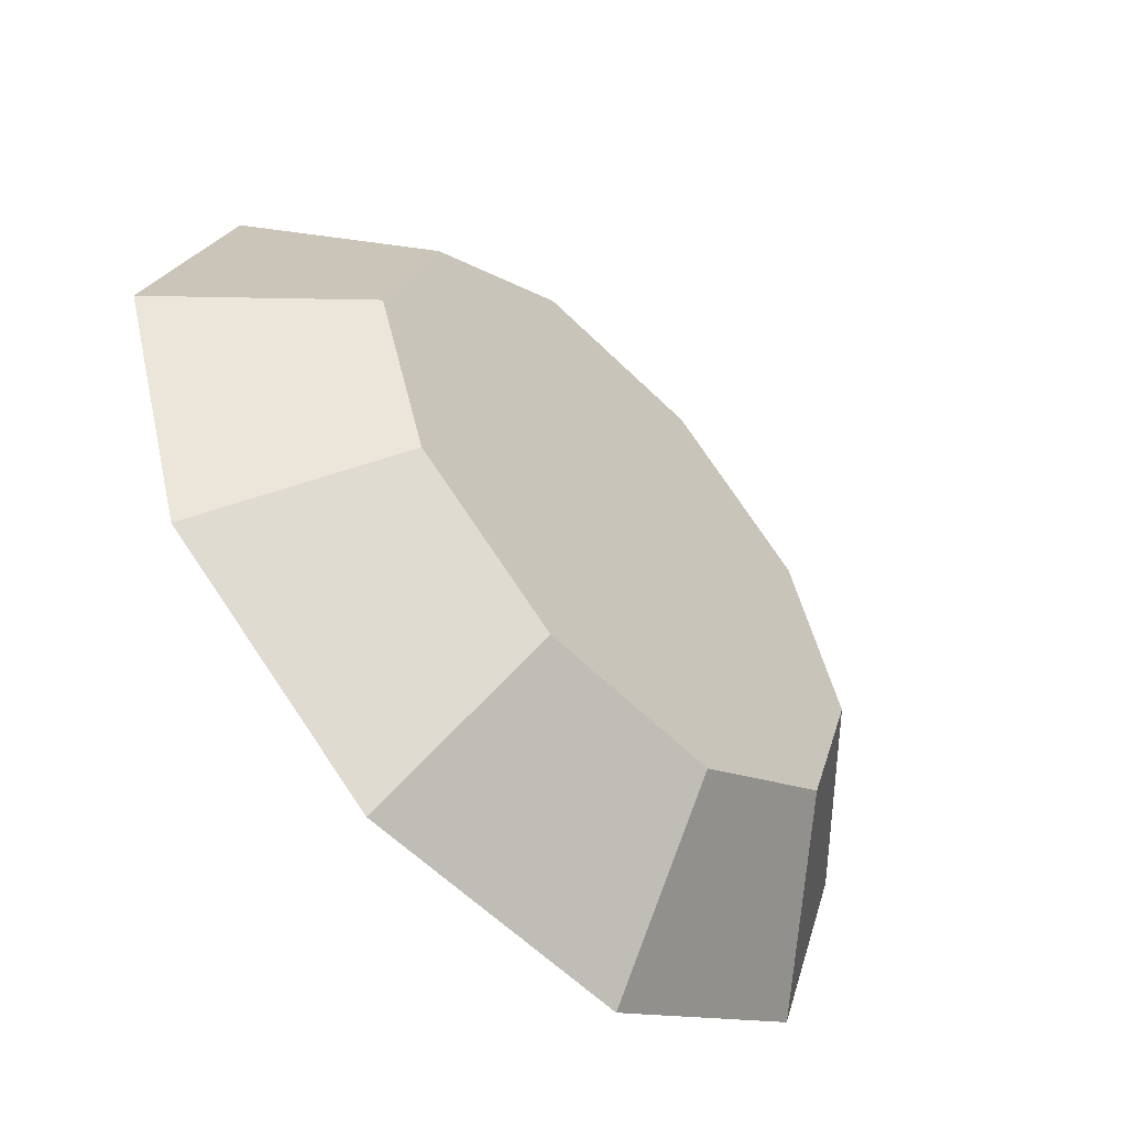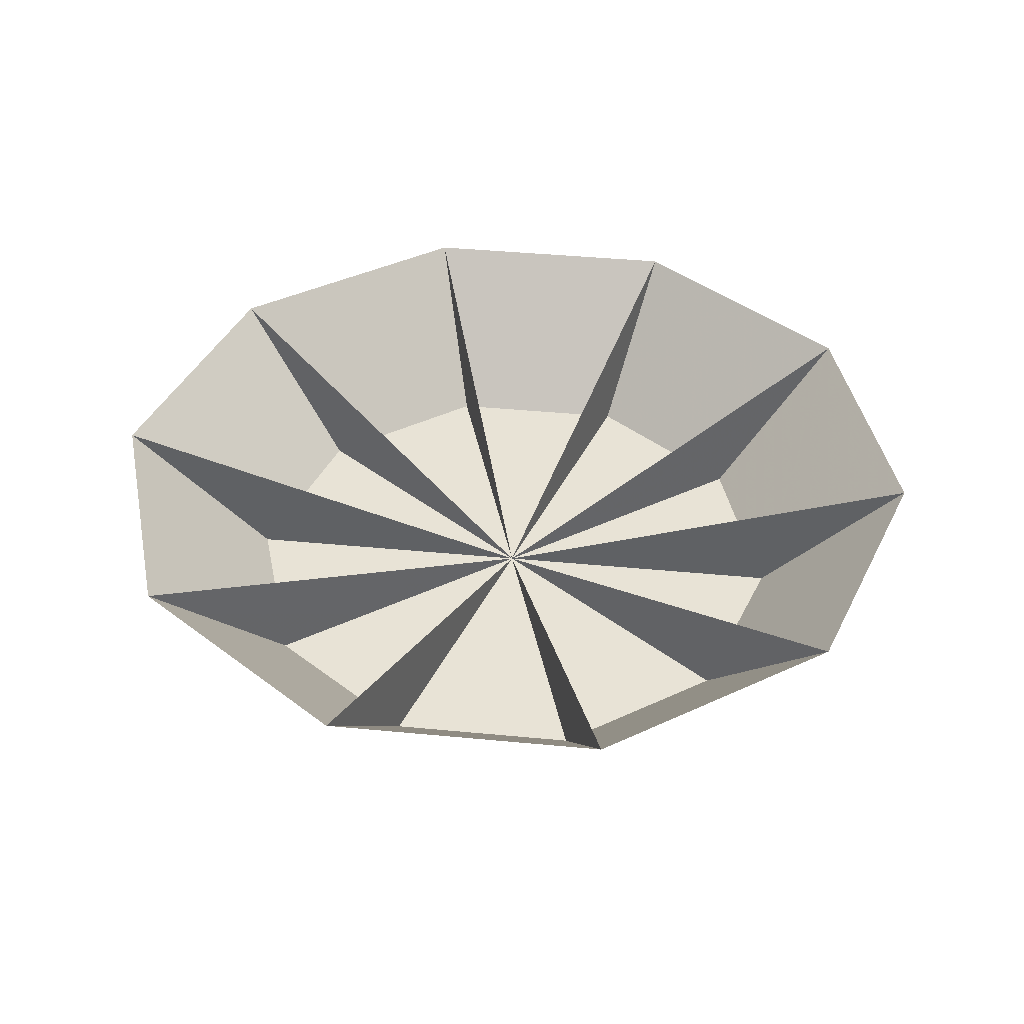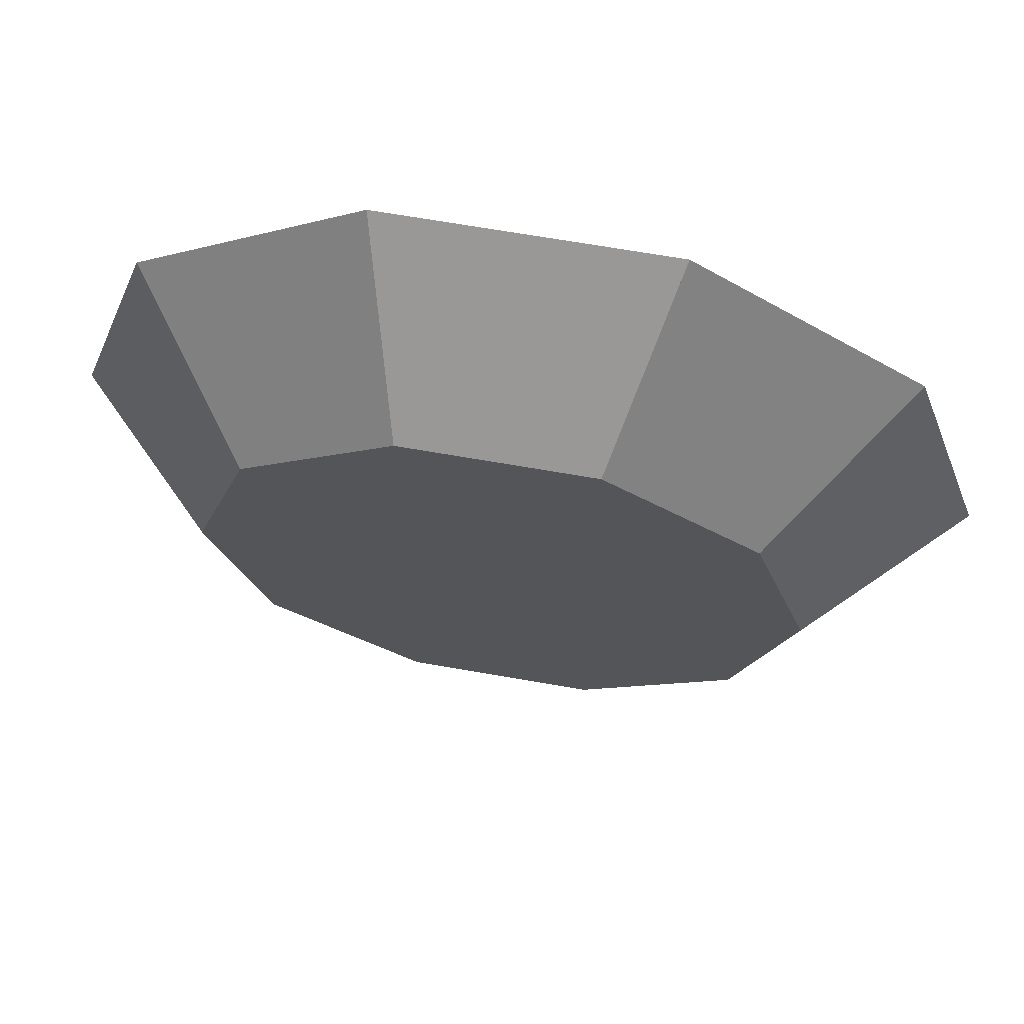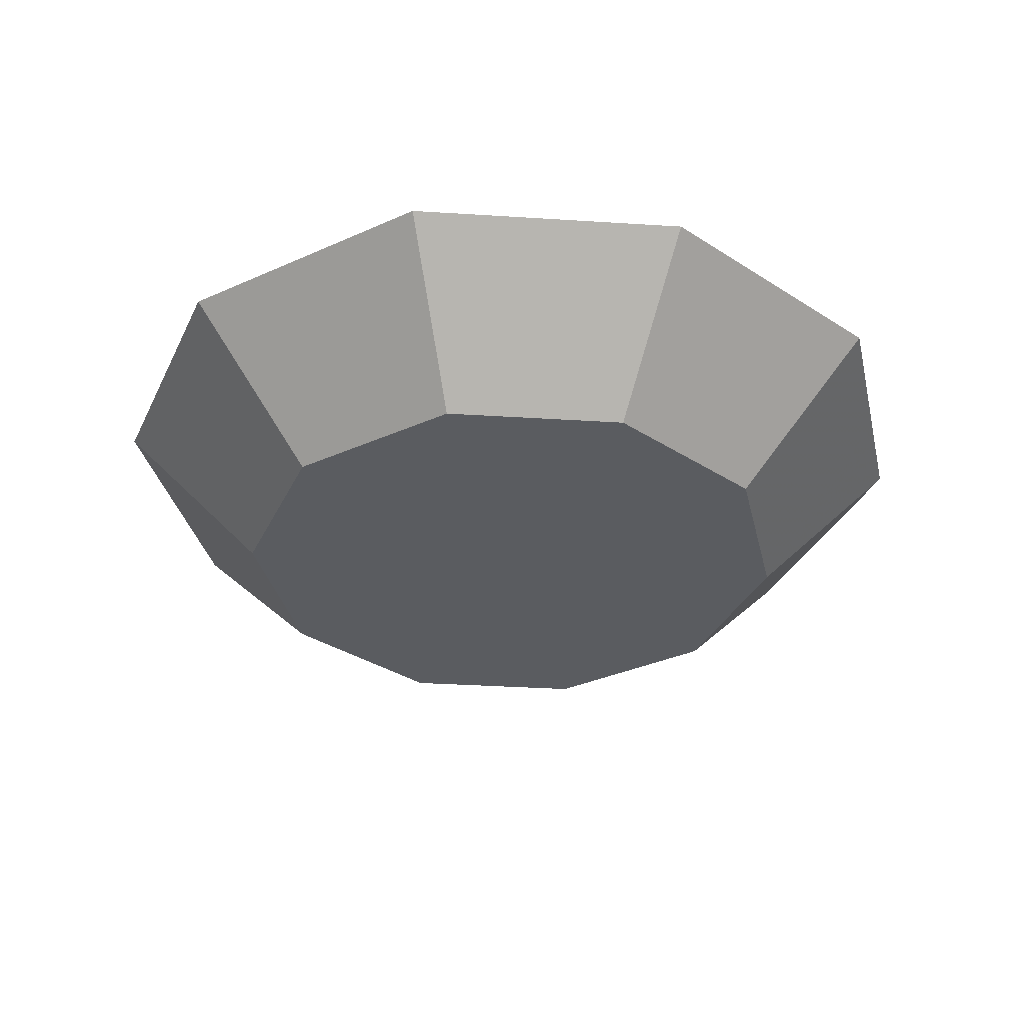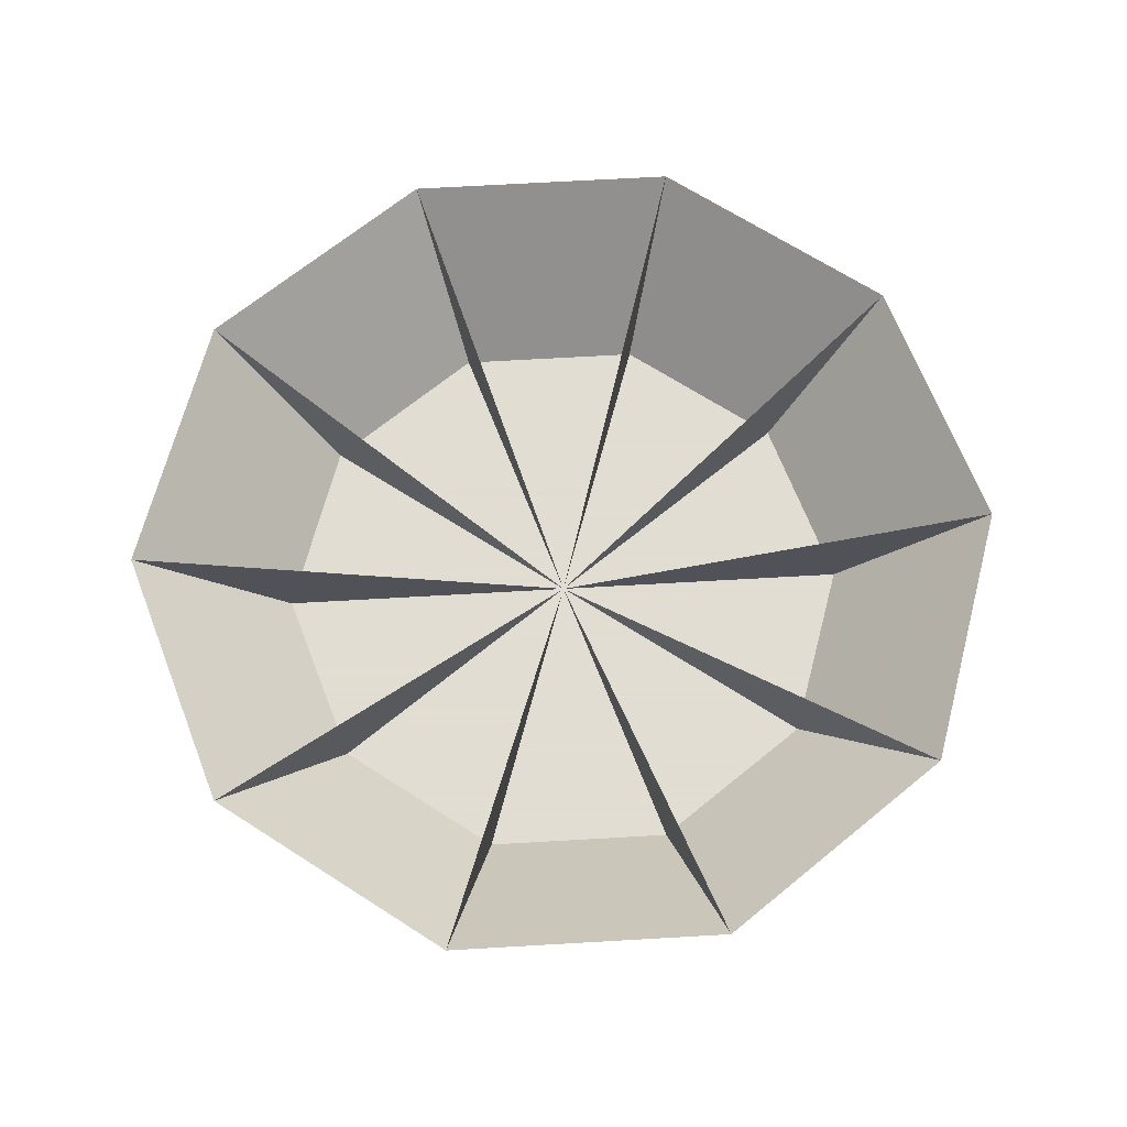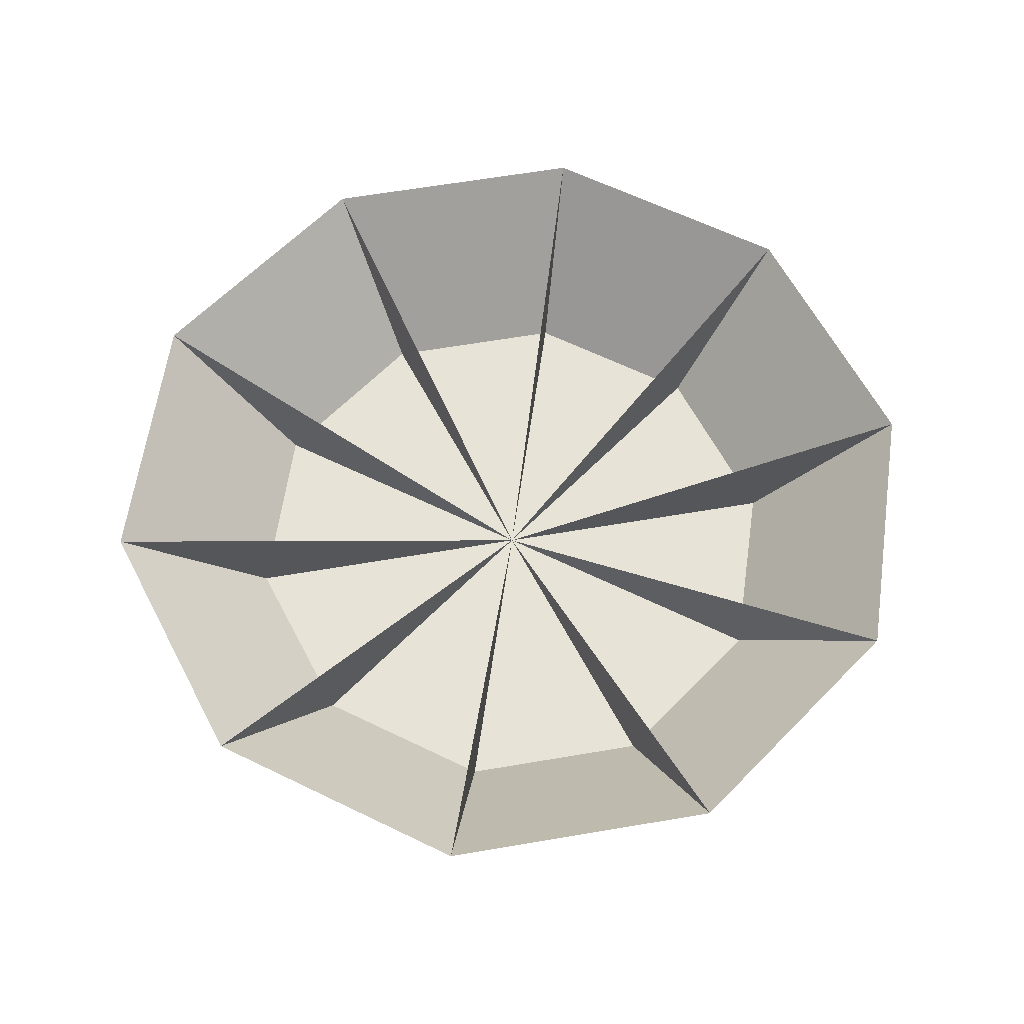
<metadata>
{"format":"obj","ext":"obj","renderer":"f3d","projection":"perspective","resolution":1024,"background":"white","views":[{"elev":-56.9,"azim":133.9,"up":"+Y"},{"elev":41.6,"azim":6.6,"up":"+Z"},{"elev":67.0,"azim":-170.0,"up":"+Y"},{"elev":-34.3,"azim":31.1,"up":"+Z"},{"elev":68.1,"azim":176.7,"up":"+Z"},{"elev":62.7,"azim":-81.8,"up":"+Z"}]}
</metadata>
<code>
v 0 0 0
v 1 0 0
v 1.5 0 0.5
v 0.809 0.5878 0
v 1.214 0.8817 0.5
v 0.309 0.9511 0
v 0.4635 1.427 0.5
v -0.309 0.9511 0
v -0.4635 1.427 0.5
v -0.809 0.5878 0
v -1.214 0.8817 0.5
v -1 1.225e-16 0
v -1.5 1.837e-16 0.5
v -0.809 -0.5878 0
v -1.214 -0.8817 0.5
v -0.309 -0.9511 0
v -0.4635 -1.427 0.5
v 0.309 -0.9511 0
v 0.4635 -1.427 0.5
v 0.809 -0.5878 0
v 1.214 -0.8817 0.5
f 1 2 4
f 2 4 5 3
f 1 2 3
f 1 4 5
f 1 4 6
f 4 6 7 5
f 1 4 5
f 1 6 7
f 1 6 8
f 6 8 9 7
f 1 6 7
f 1 8 9
f 1 8 10
f 8 10 11 9
f 1 8 9
f 1 10 11
f 1 10 12
f 10 12 13 11
f 1 10 11
f 1 12 13
f 1 12 14
f 12 14 15 13
f 1 12 13
f 1 14 15
f 1 14 16
f 14 16 17 15
f 1 14 15
f 1 16 17
f 1 16 18
f 16 18 19 17
f 1 16 17
f 1 18 19
f 1 18 20
f 18 20 21 19
f 1 18 19
f 1 20 21
f 1 20 2
f 20 2 3 21
f 1 20 21
f 1 2 3

</code>
